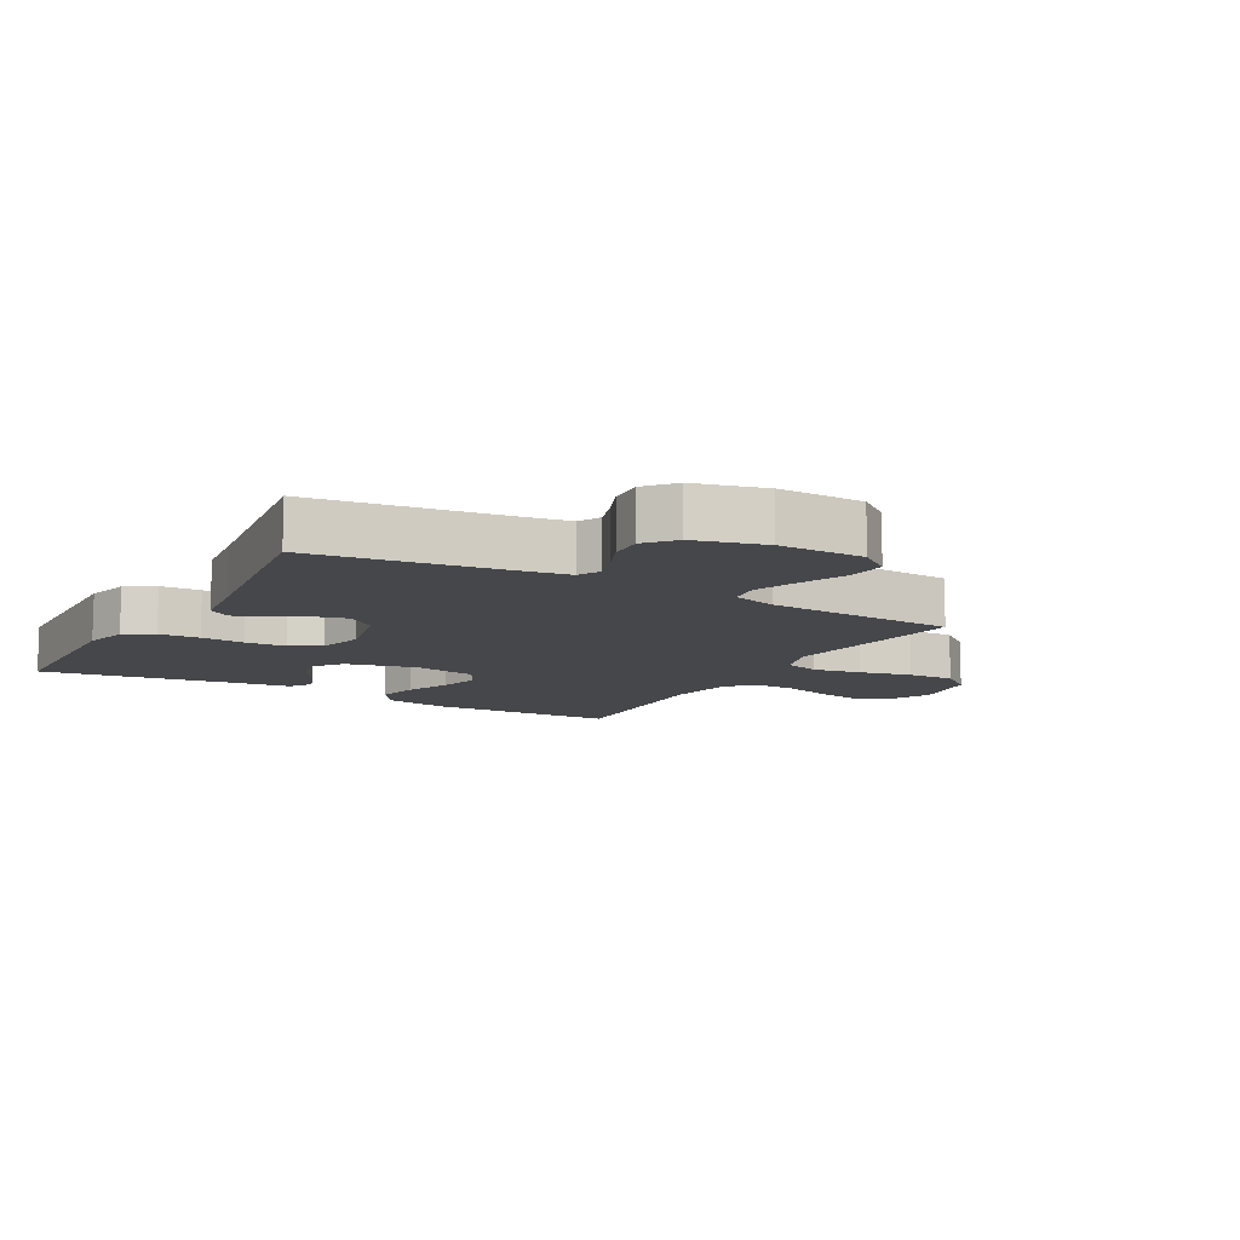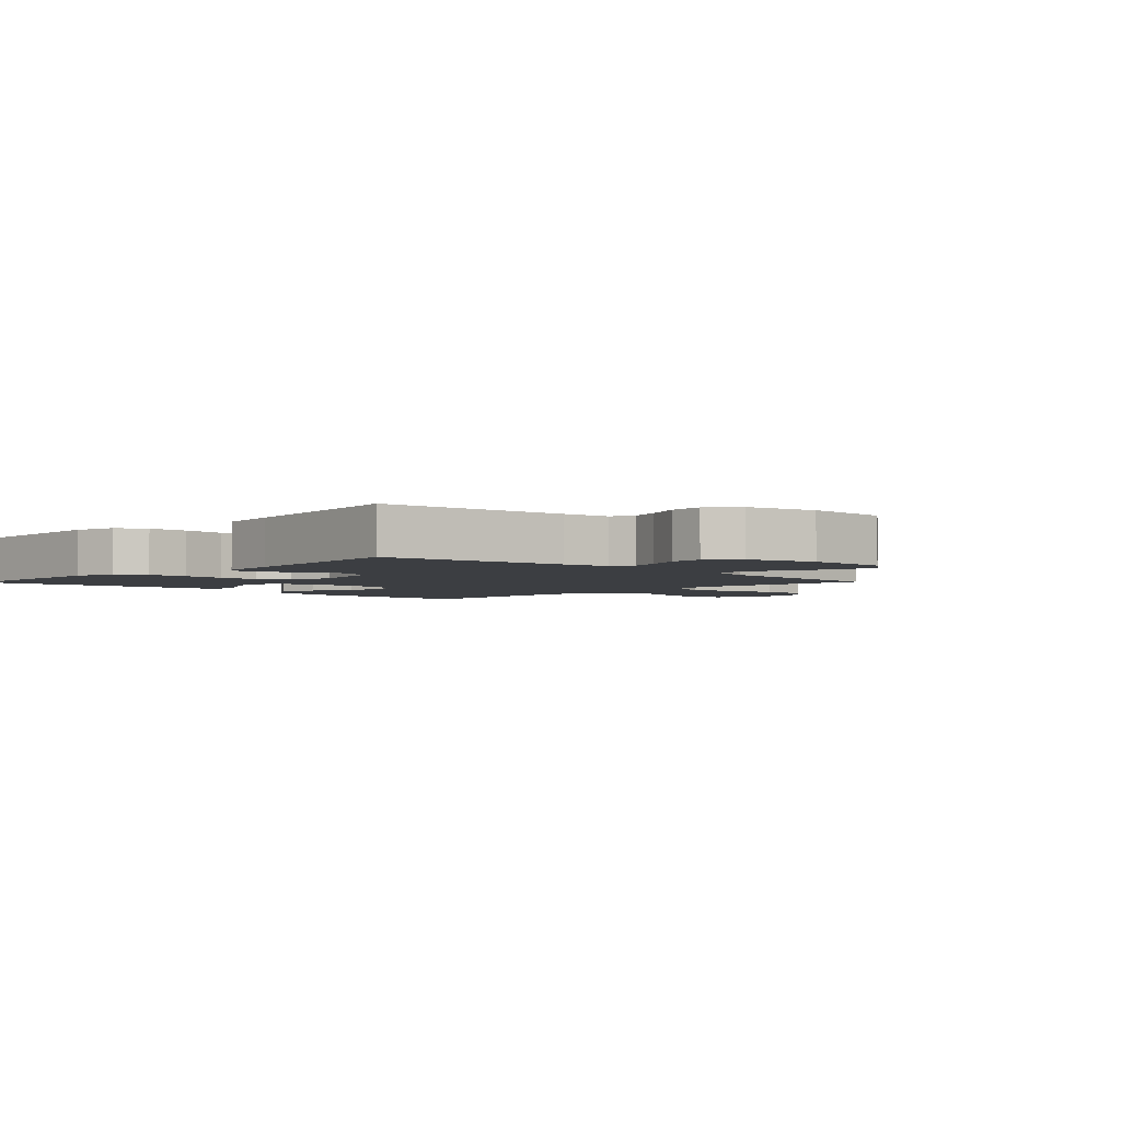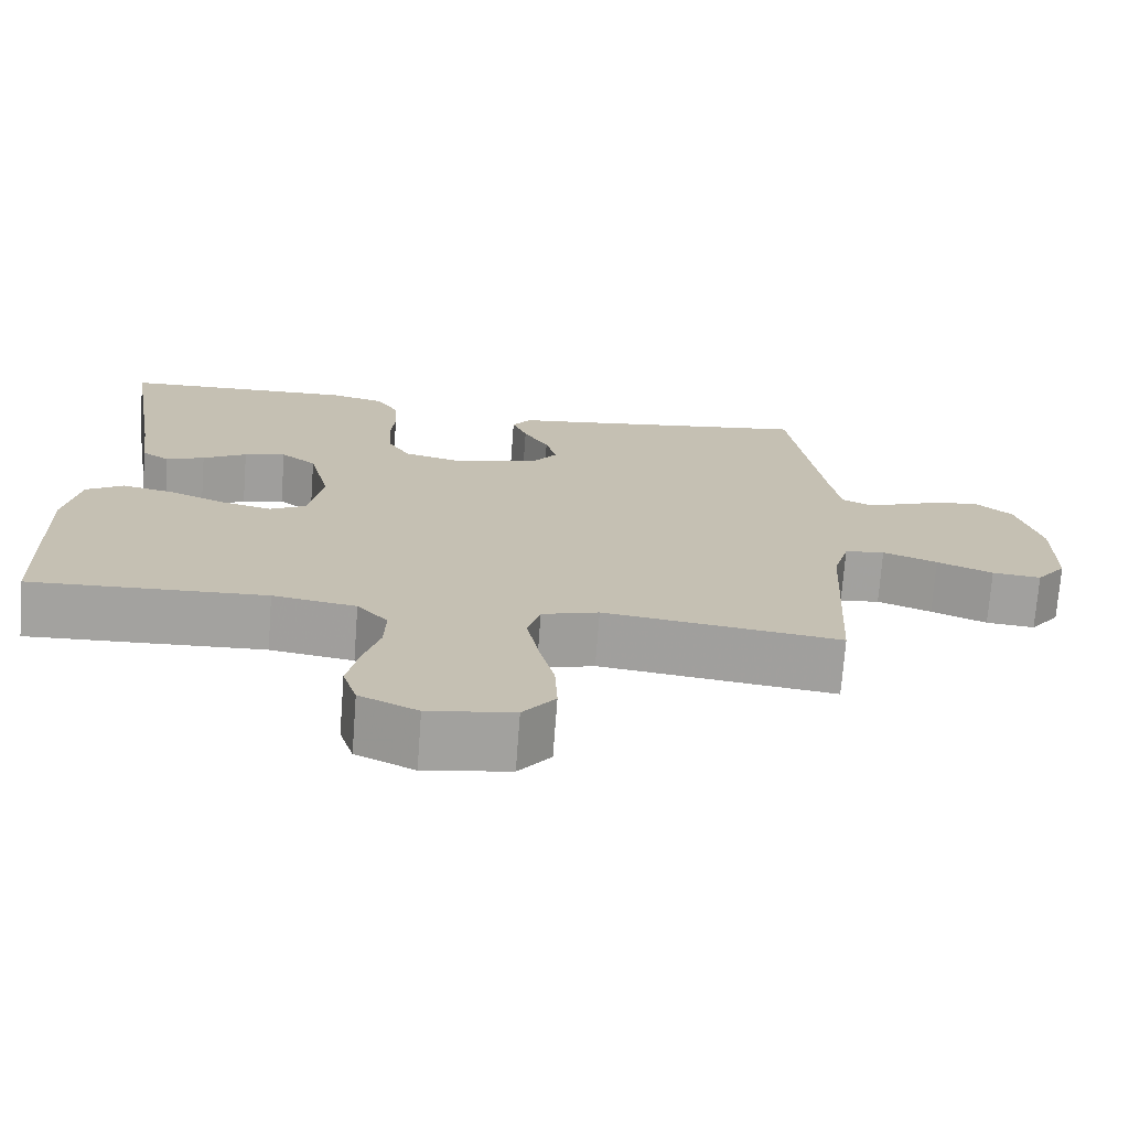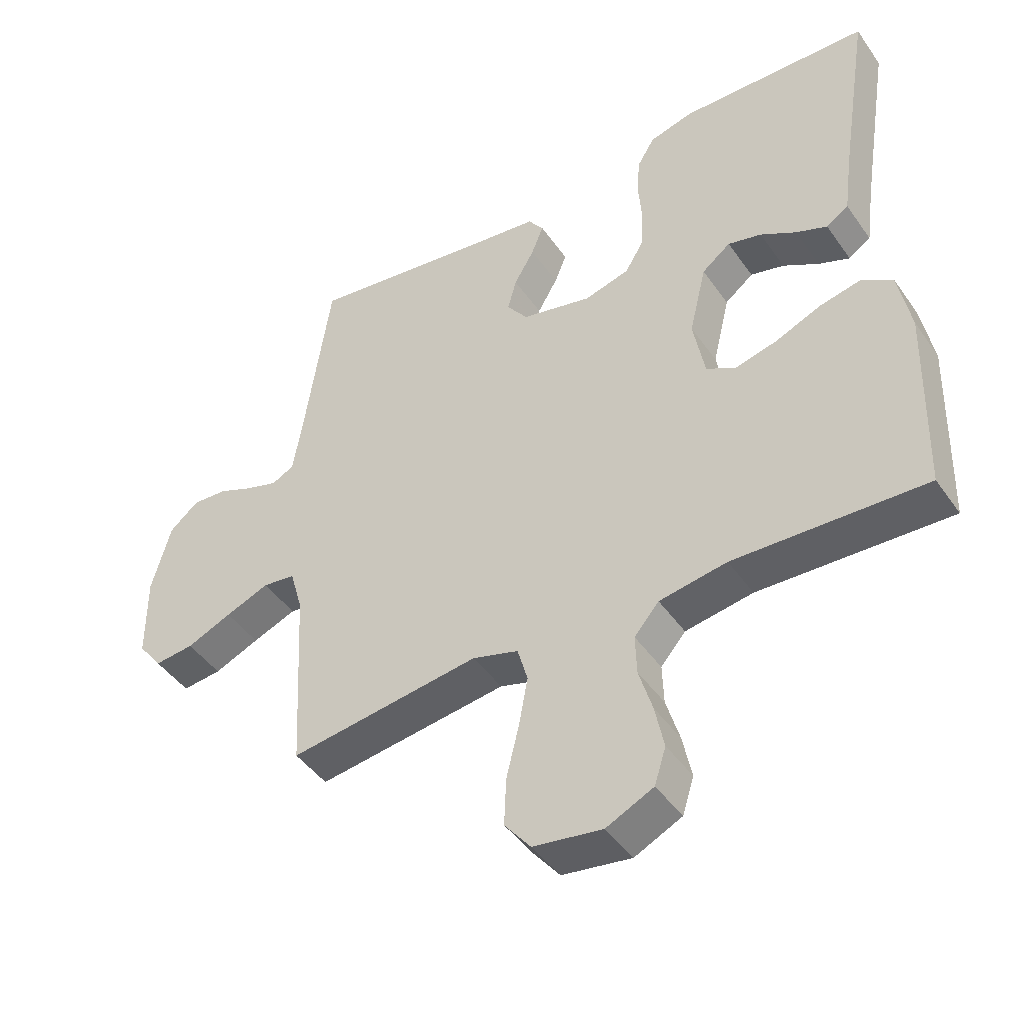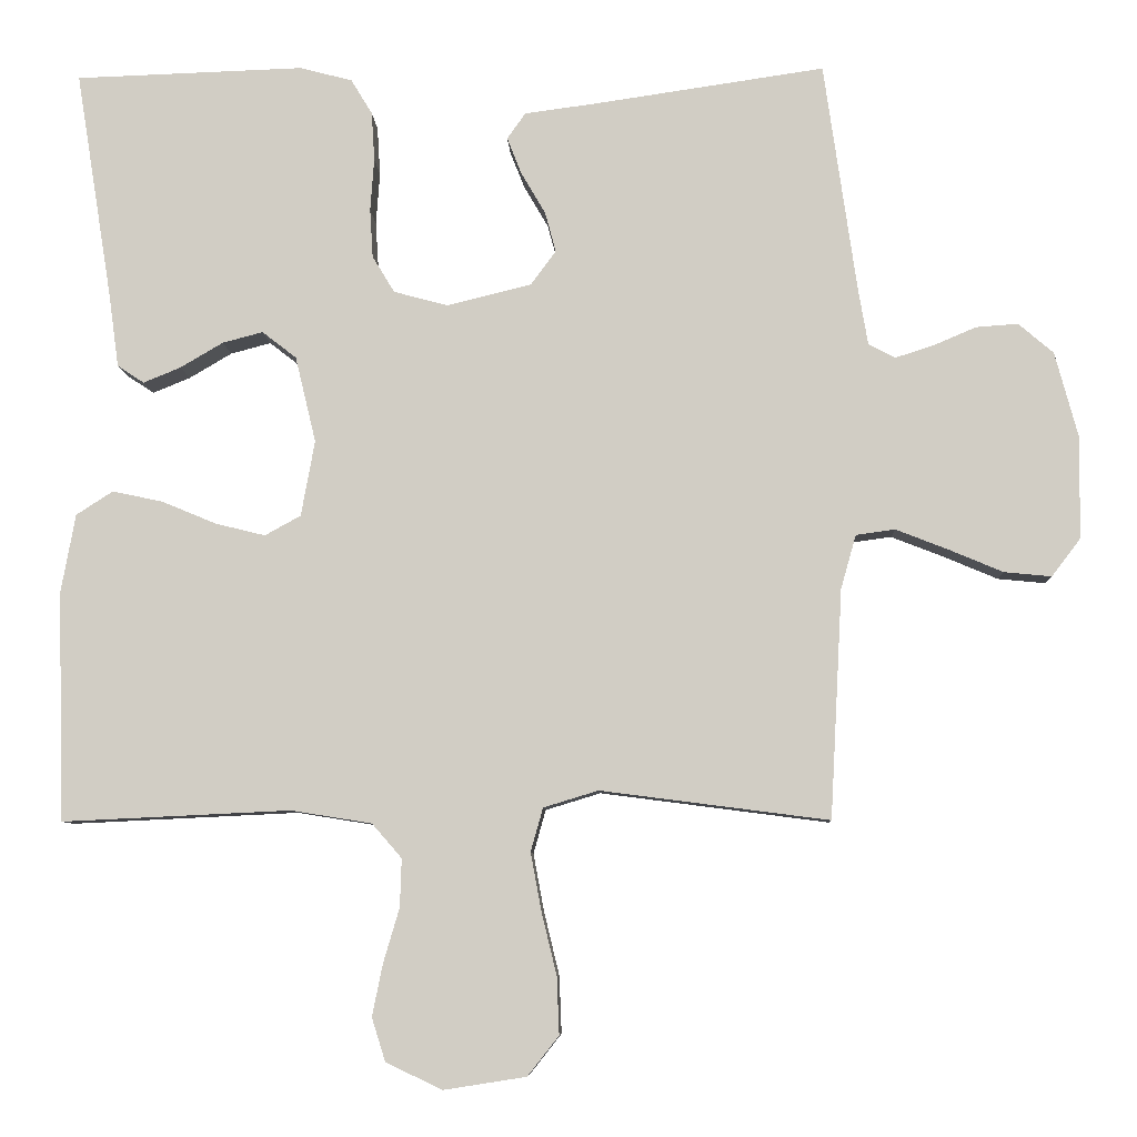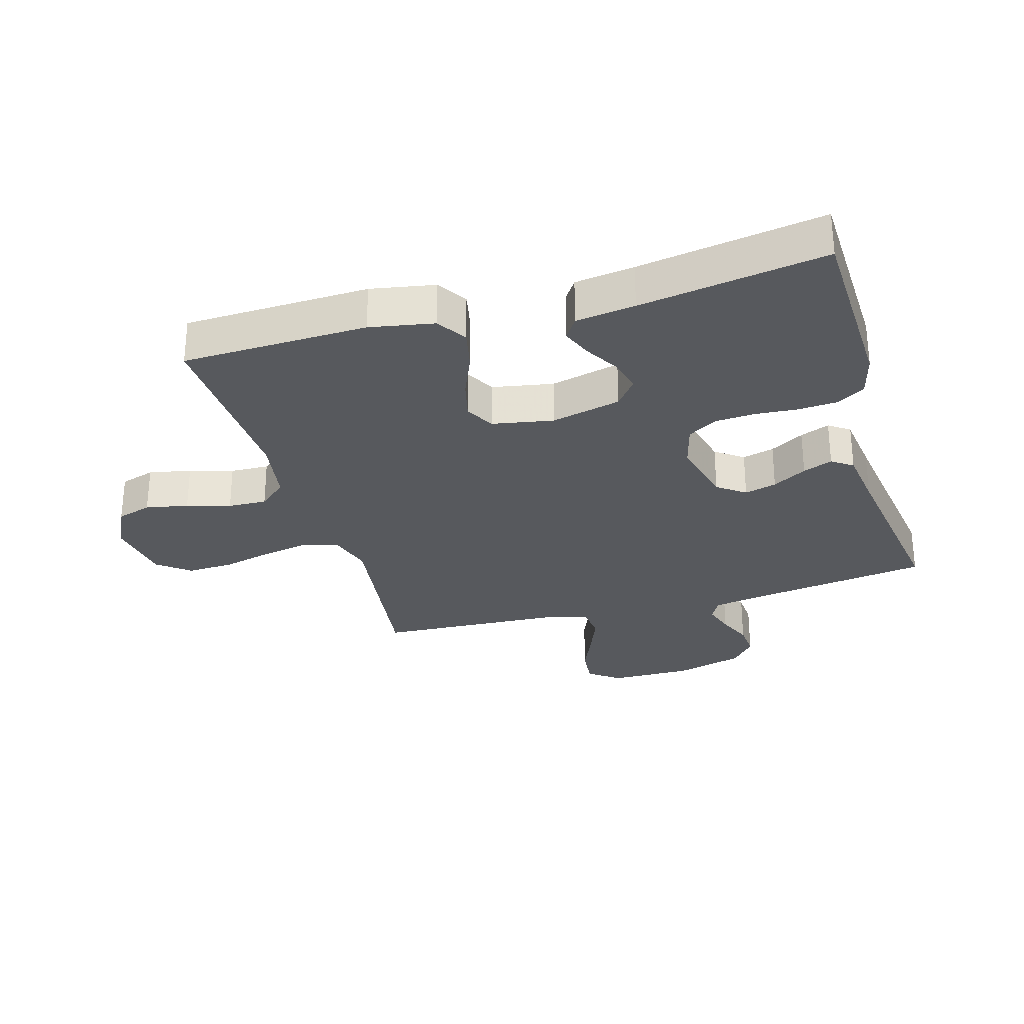
<metadata>
{"format":"obj","ext":"obj","renderer":"f3d","projection":"perspective","resolution":1024,"background":"white","views":[{"elev":-10.8,"azim":60.3,"up":"+Y"},{"elev":-3.2,"azim":45.8,"up":"+Y"},{"elev":-72.4,"azim":-4.3,"up":"+Z"},{"elev":-45.3,"azim":-147.2,"up":"+Z"},{"elev":-7.5,"azim":2.4,"up":"+Z"},{"elev":-29.0,"azim":-73.9,"up":"+Y"}]}
</metadata>
<code>
v 0.5 0.07 0.5
v 0.543 0.07 0.2
v 0.556 0.07 0.124
v 0.591 0.07 0.106
v 0.641 0.07 0.122
v 0.697 0.07 0.146
v 0.752 0.07 0.15
v 0.798 0.07 0.111
v 0.828 0.07 0
v 0.827 0.07 -0.135
v 0.789 0.07 -0.185
v 0.727 0.07 -0.179
v 0.656 0.07 -0.149
v 0.587 0.07 -0.122
v 0.536 0.07 -0.129
v 0.516 0.07 -0.2
v 0.5 0.07 -0.5
v 0.2 0.07 -0.461
v 0.128 0.07 -0.483
v 0.112 0.07 -0.54
v 0.126 0.07 -0.616
v 0.146 0.07 -0.699
v 0.149 0.07 -0.774
v 0.108 0.07 -0.826
v 0 0.07 -0.843
v -0.074 0.07 -0.808
v -0.092 0.07 -0.751
v -0.078 0.07 -0.682
v -0.057 0.07 -0.611
v -0.055 0.07 -0.548
v -0.094 0.07 -0.503
v -0.2 0.07 -0.486
v -0.5 0.07 -0.5
v -0.509 0.07 -0.2
v -0.49 0.07 -0.096
v -0.442 0.07 -0.065
v -0.376 0.07 -0.079
v -0.304 0.07 -0.109
v -0.239 0.07 -0.125
v -0.192 0.07 -0.099
v -0.174 0.07 0
v -0.201 0.07 0.113
v -0.246 0.07 0.148
v -0.299 0.07 0.134
v -0.355 0.07 0.101
v -0.404 0.07 0.081
v -0.439 0.07 0.104
v -0.452 0.07 0.2
v -0.5 0.07 0.5
v -0.2 0.07 0.51
v -0.131 0.07 0.492
v -0.103 0.07 0.446
v -0.099 0.07 0.382
v -0.104 0.07 0.313
v -0.1 0.07 0.249
v -0.071 0.07 0.201
v 0 0.07 0.182
v 0.111 0.07 0.209
v 0.144 0.07 0.254
v 0.13 0.07 0.306
v 0.098 0.07 0.361
v 0.079 0.07 0.409
v 0.103 0.07 0.443
v 0.2 0.07 0.456
v 0.5 0 0.5
v 0.543 0 0.2
v 0.556 0 0.124
v 0.591 0 0.106
v 0.641 0 0.122
v 0.697 0 0.146
v 0.752 0 0.15
v 0.798 0 0.111
v 0.828 0 0
v 0.827 0 -0.135
v 0.789 0 -0.185
v 0.727 0 -0.179
v 0.656 0 -0.149
v 0.587 0 -0.122
v 0.536 0 -0.129
v 0.516 0 -0.2
v 0.5 0 -0.5
v 0.2 0 -0.461
v 0.128 0 -0.483
v 0.112 0 -0.54
v 0.126 0 -0.616
v 0.146 0 -0.699
v 0.149 0 -0.774
v 0.108 0 -0.826
v 0 0 -0.843
v -0.074 0 -0.808
v -0.092 0 -0.751
v -0.078 0 -0.682
v -0.057 0 -0.611
v -0.055 0 -0.548
v -0.094 0 -0.503
v -0.2 0 -0.486
v -0.5 0 -0.5
v -0.509 0 -0.2
v -0.49 0 -0.096
v -0.442 0 -0.065
v -0.376 0 -0.079
v -0.304 0 -0.109
v -0.239 0 -0.125
v -0.192 0 -0.099
v -0.174 0 0
v -0.201 0 0.113
v -0.246 0 0.148
v -0.299 0 0.134
v -0.355 0 0.101
v -0.404 0 0.081
v -0.439 0 0.104
v -0.452 0 0.2
v -0.5 0 0.5
v -0.2 0 0.51
v -0.131 0 0.492
v -0.103 0 0.446
v -0.099 0 0.382
v -0.104 0 0.313
v -0.1 0 0.249
v -0.071 0 0.201
v 0 0 0.182
v 0.111 0 0.209
v 0.144 0 0.254
v 0.13 0 0.306
v 0.098 0 0.361
v 0.079 0 0.409
v 0.103 0 0.443
v 0.2 0 0.456
f 61 62 63 64
f 60 61 64 1
f 59 60 1 2
f 58 59 2 3
f 57 58 3 4
f 51 52 53 54
f 51 54 55
f 48 49 50 51
f 48 51 55
f 47 48 55 56
f 44 45 46 47
f 43 44 47 56
f 35 36 37 38
f 35 38 39
f 32 33 34 35
f 31 32 35 39
f 30 31 39 40
f 26 27 28 29
f 24 25 26 29
f 24 29 30
f 21 22 23 24
f 20 21 24 30
f 19 20 30 40
f 16 17 18
f 15 16 18 19
f 10 11 12 13
f 10 13 14
f 9 10 14
f 8 9 14 15
f 5 6 7 8
f 4 5 8 15
f 42 43 56 57
f 41 42 57 4
f 19 40 41
f 4 15 19 41
f 128 127 126 125
f 65 128 125 124
f 66 65 124 123
f 67 66 123 122
f 68 67 122 121
f 118 117 116 115
f 119 118 115
f 115 114 113 112
f 119 115 112
f 120 119 112 111
f 111 110 109 108
f 120 111 108 107
f 102 101 100 99
f 103 102 99
f 99 98 97 96
f 103 99 96 95
f 104 103 95 94
f 93 92 91 90
f 93 90 89 88
f 94 93 88
f 88 87 86 85
f 94 88 85 84
f 104 94 84 83
f 82 81 80
f 83 82 80 79
f 77 76 75 74
f 78 77 74
f 78 74 73
f 79 78 73 72
f 72 71 70 69
f 79 72 69 68
f 121 120 107 106
f 68 121 106 105
f 105 104 83
f 105 83 79 68
f 1 65 66 2
f 2 66 67 3
f 3 67 68 4
f 4 68 69 5
f 5 69 70 6
f 6 70 71 7
f 7 71 72 8
f 8 72 73 9
f 9 73 74 10
f 10 74 75 11
f 11 75 76 12
f 12 76 77 13
f 13 77 78 14
f 14 78 79 15
f 15 79 80 16
f 16 80 81 17
f 17 81 82 18
f 18 82 83 19
f 19 83 84 20
f 20 84 85 21
f 21 85 86 22
f 22 86 87 23
f 23 87 88 24
f 24 88 89 25
f 25 89 90 26
f 26 90 91 27
f 27 91 92 28
f 28 92 93 29
f 29 93 94 30
f 30 94 95 31
f 31 95 96 32
f 32 96 97 33
f 33 97 98 34
f 34 98 99 35
f 35 99 100 36
f 36 100 101 37
f 37 101 102 38
f 38 102 103 39
f 39 103 104 40
f 40 104 105 41
f 41 105 106 42
f 42 106 107 43
f 43 107 108 44
f 44 108 109 45
f 45 109 110 46
f 46 110 111 47
f 47 111 112 48
f 48 112 113 49
f 49 113 114 50
f 50 114 115 51
f 51 115 116 52
f 52 116 117 53
f 53 117 118 54
f 54 118 119 55
f 55 119 120 56
f 56 120 121 57
f 57 121 122 58
f 58 122 123 59
f 59 123 124 60
f 60 124 125 61
f 61 125 126 62
f 62 126 127 63
f 63 127 128 64
f 64 128 65 1

</code>
